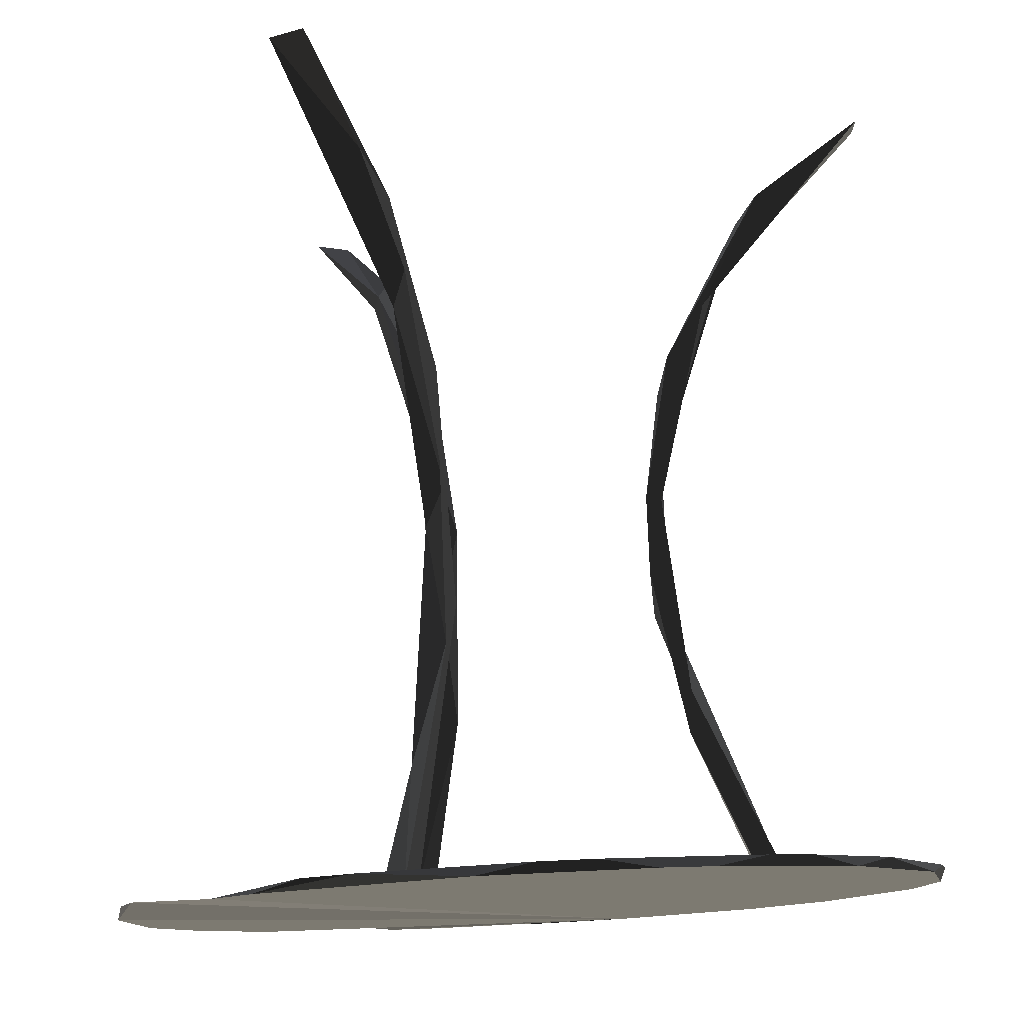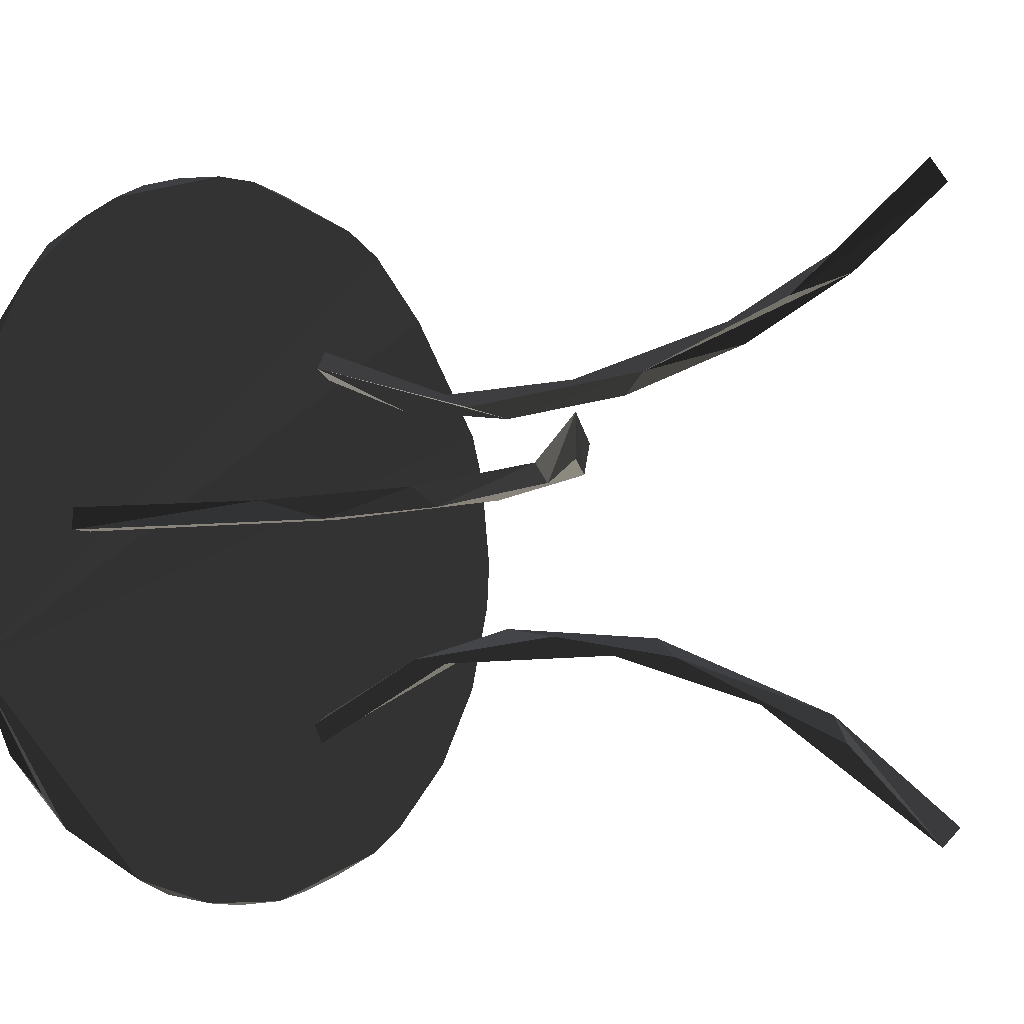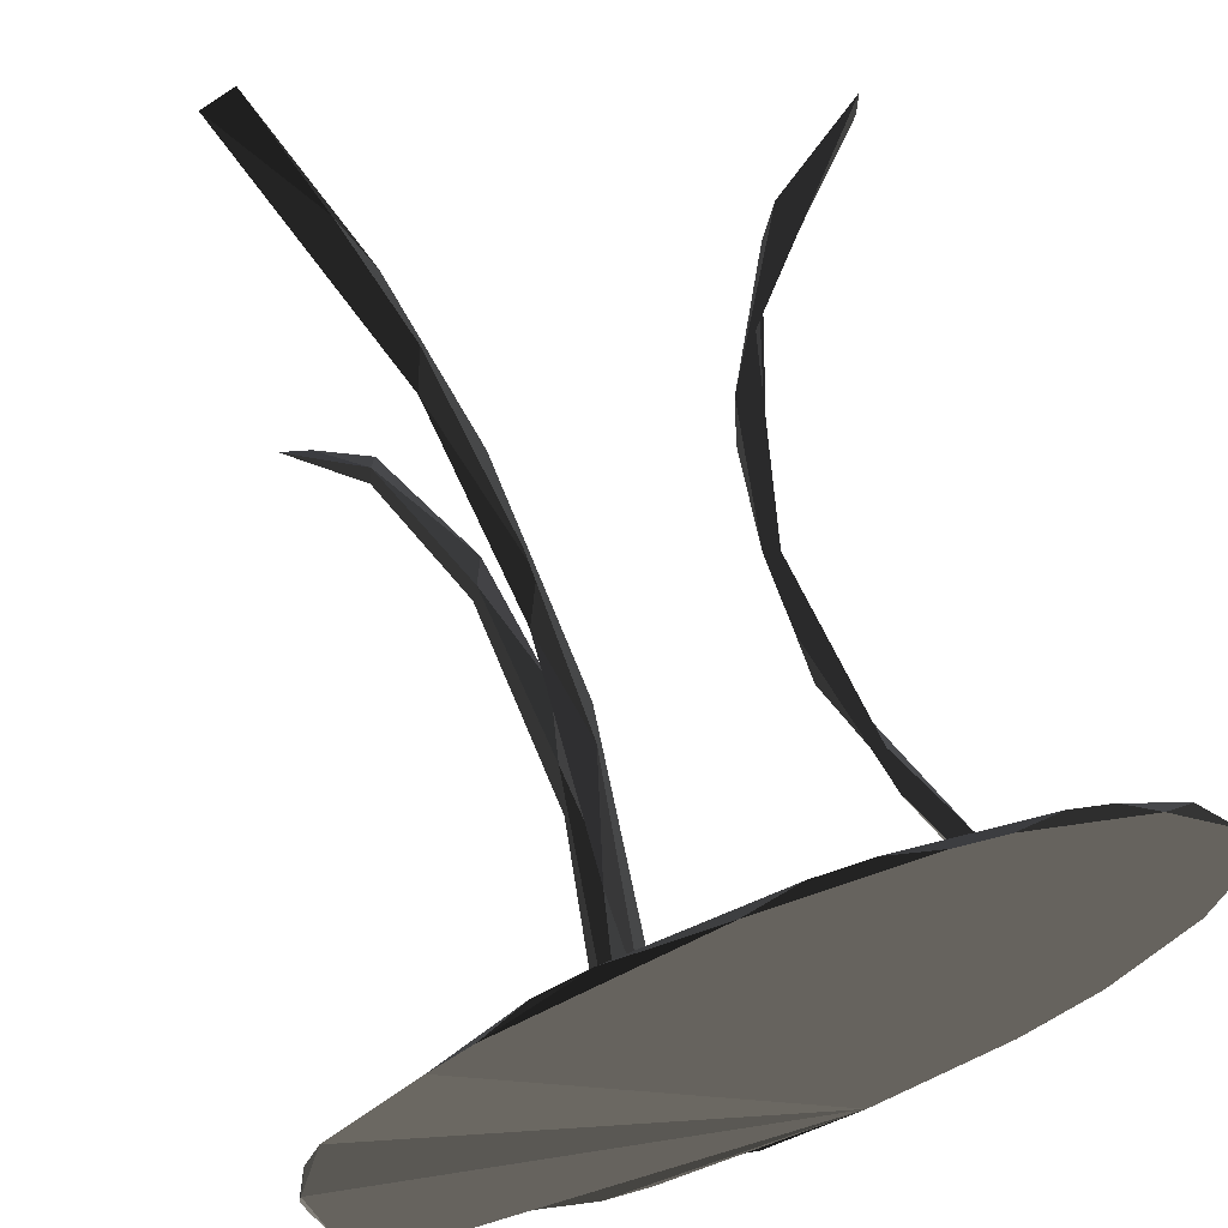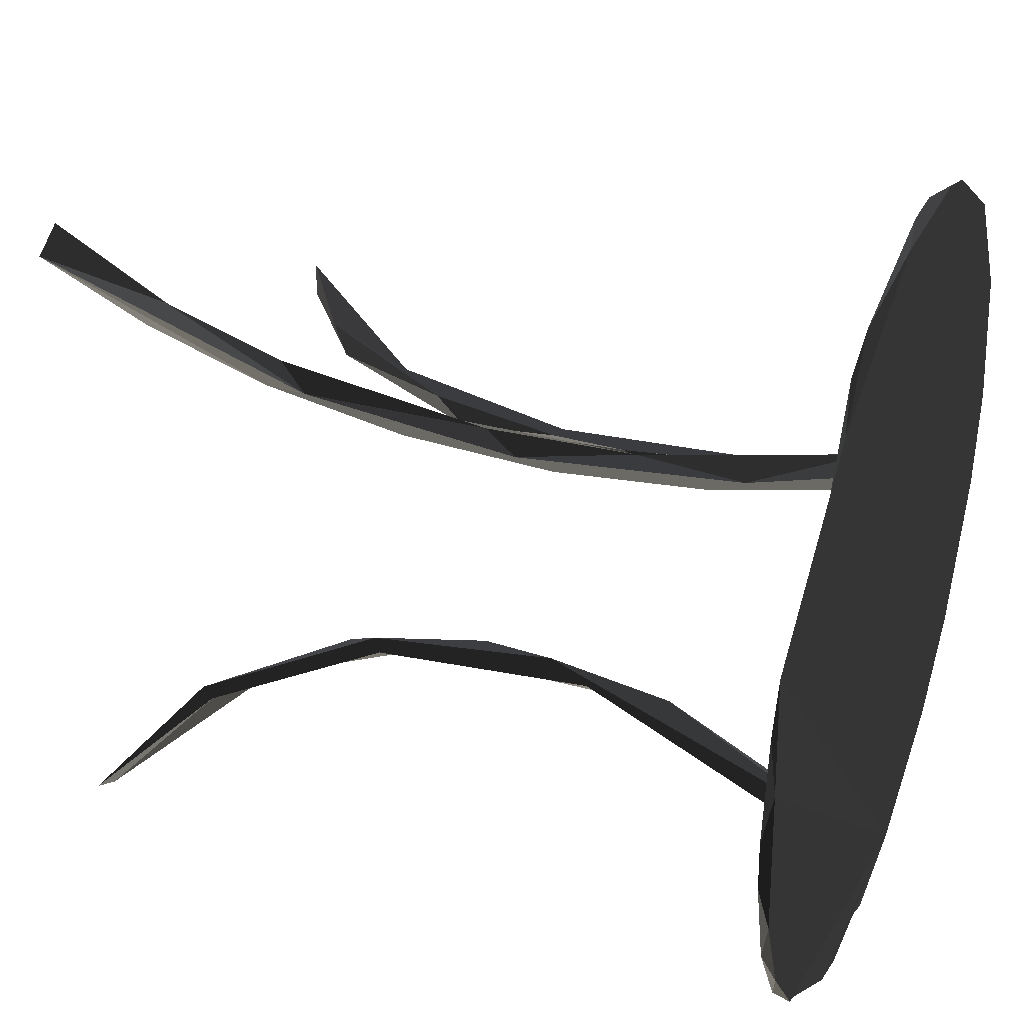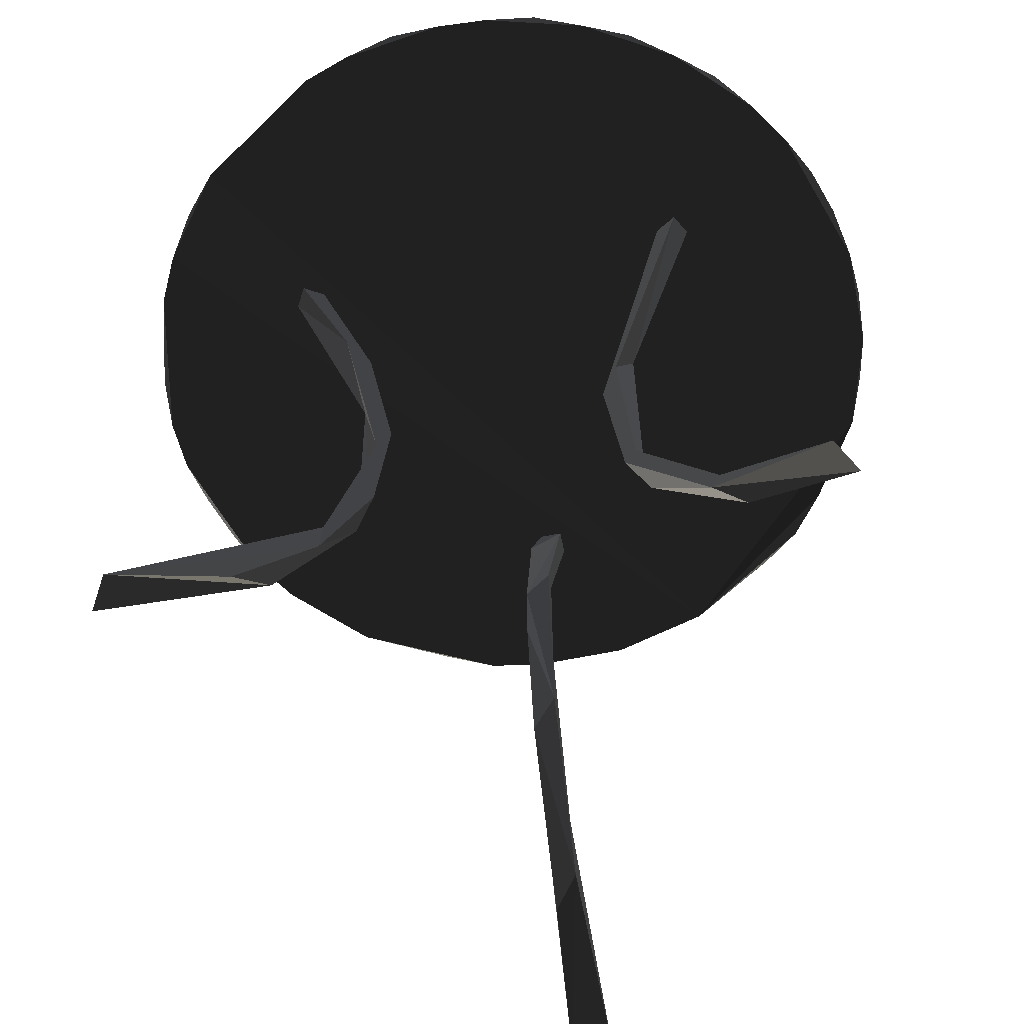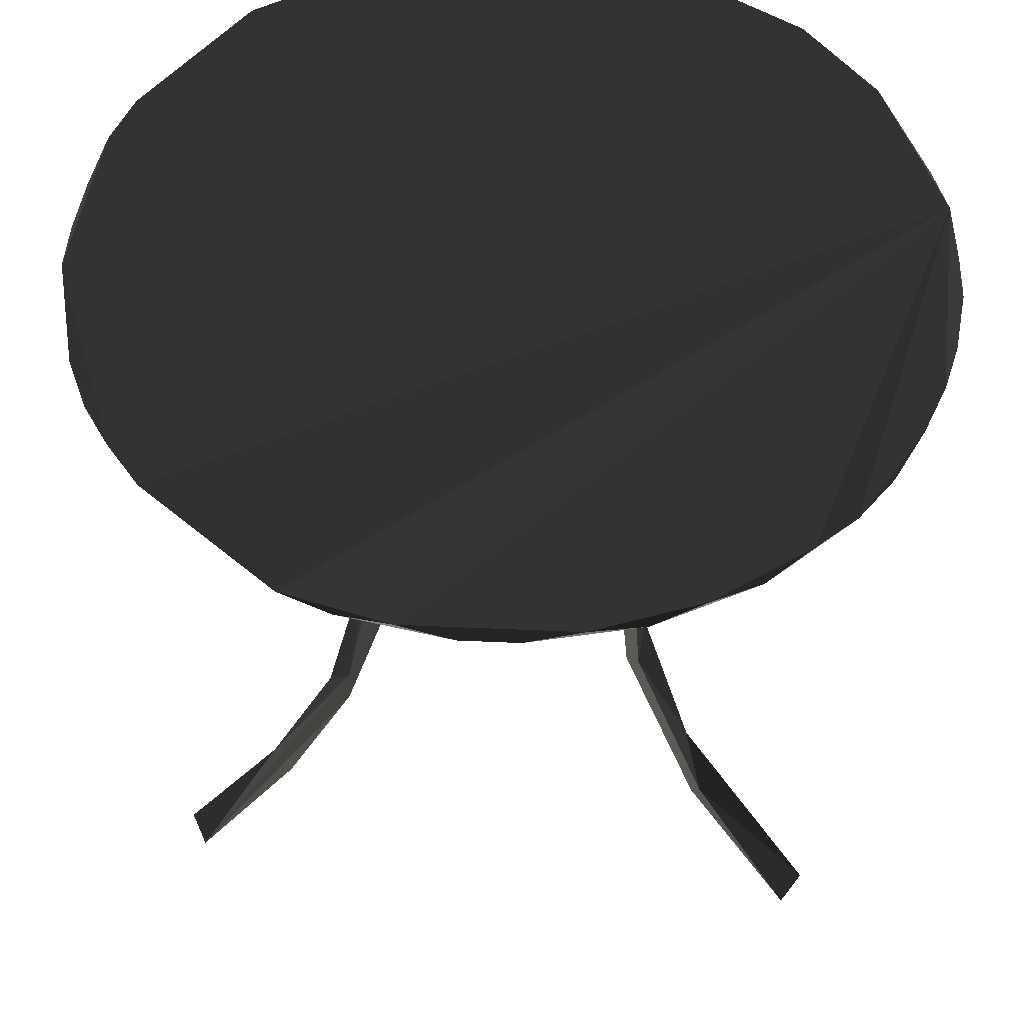
<metadata>
{"format":"obj","ext":"obj","renderer":"f3d","projection":"perspective","resolution":1024,"background":"white","views":[{"elev":78.1,"azim":-2.9,"up":"+Y"},{"elev":-6.6,"azim":130.7,"up":"+Y"},{"elev":67.9,"azim":-20.0,"up":"+Y"},{"elev":33.4,"azim":-68.7,"up":"+Y"},{"elev":-63.3,"azim":-78.4,"up":"+Z"},{"elev":54.6,"azim":-83.6,"up":"+Z"}]}
</metadata>
<code>
v -87.69 132.8 -175.9
v -141 275.6 -321.7
v 200.9 -261.8 321.7
v -63.62 91.16 59.76
v -63.62 -91.16 59.76
v -54.74 -113.8 159.6
v -57.51 -118.6 125.9
v -113.9 -178.2 -232.8
v 43.07 327.2 314.1
v 126.3 304.9 321.7
v 206.9 9.519 314.5
v -327.2 -43.07 314.1
v 206.9 -9.519 314.5
v -1.3e-05 -330 321.7
v -95.21 -183.9 314.5
v -47.47 -101.3 -4.922
v 168.8 9.519 -167.6
v 136.3 9.519 -123.8
v -57.74 -119.1 -61.02
v -101.8 -157.4 314.5
v 318.8 -85.41 321.7
v 165 285.8 314.1
v -318.8 85.41 314.1
v -59.89 -122.8 -123.8
v -261.8 -200.9 314.1
v 187.2 -9.519 314.5
v 126.3 -304.9 314.1
v 138.7 9.519 158.3
v -82.63 -162.2 -190.9
v -126.3 -304.9 321.7
v 309.2 15.64 -321.7
v 318.8 85.41 314.1
v -69.58 101.5 29.88
v -85.41 -318.8 321.7
v 261.8 200.9 314.1
v -101.7 -195.2 -261.3
v -85.35 -166.9 314.5
v -200.9 261.8 321.7
v -86.89 131.5 -142.9
v 233.3 233.3 321.7
v 126.5 -9.519 93.6
v -233.3 233.3 321.7
v 304.9 -126.3 314.1
v 261.8 -200.9 321.7
v -168.1 -259.9 -321.7
v -141 -275.6 -321.7
v -95.21 183.9 314.5
v 304.9 126.3 321.7
v -0.000117 330 314.1
v -304.9 126.3 314.1
v 111.4 9.519 -4.922
v -165 285.8 314.1
v -57.51 118.6 125.9
v -68.33 99.31 -66.52
v -327.2 43.07 321.7
v 200.9 261.8 314.1
v -53.68 112 -1.196
v -126.3 304.9 314.1
v -168.1 259.9 -321.7
v 219.9 9.519 -261.3
v 187.2 9.518 314.5
v 85.41 -318.8 321.7
v -76.18 151 -167.6
v 110.8 9.519 59.76
v 203 -9.519 -242.5
v 330 0.1111 321.7
v -105.5 201.8 -251.3
v 85.41 318.8 321.7
v 327.2 -43.07 314.1
v 181.8 -9.52 -190.9
v -85.35 166.9 314.5
v -109.7 -171 -242.5
v -43.07 -327.2 314.1
v -165 -285.8 314.1
v -200.9 -261.8 314.1
v -118.2 185.7 -261.3
v -71.92 -105.5 -95.78
v -48.56 103.2 92.85
v -233.3 -233.3 321.7
v 233.3 -233.3 314.1
v -75.99 112.6 192.9
v -111.7 -174.4 314.5
v -285.8 -165 321.7
v -55.43 115.1 -95.78
v -43.07 327.2 321.7
v -330 0 314.1
v -71.47 -104.8 93.6
v 127.4 -9.519 -95.78
v -85.3 166.8 -221.9
v 309.2 -15.64 -321.7
v 327.2 43.07 314.1
v -318.8 -85.41 321.7
v 123.9 9.519 -1.196
v -304.9 -126.3 314.1
v -111.7 174.4 314.5
v -101.8 157.4 314.5
v -77.62 -115.4 -89.49
v 135.5 9.519 192.9
v 113.6 -9.519 92.85
v 127 -9.519 -31.55
v -88.03 133.4 222.4
v 43.07 -327.2 314.1
g group0
g group1
g group2
f 5 87 77
f 73 62 14
f 32 91 48
f 48 91 66
f 35 32 48
f 64 28 98
f 91 69 66
f 66 69 21
f 85 62 38
f 45 72 8
f 69 43 21
f 21 43 44
f 7 16 19
f 15 37 7
f 43 80 44
f 97 77 87
f 84 63 89
f 100 17 70
f 80 3 44
f 23 50 55
f 78 53 84
f 17 100 93
f 3 62 44
f 3 27 62
f 76 89 59
f 13 28 41
f 27 102 62
f 86 23 55
f 101 81 33
f 102 73 14
f 99 41 88
f 92 62 83
f 10 62 68
f 73 74 34
f 41 93 100
f 34 74 30
f 98 28 61
f 88 64 99
f 74 75 30
f 75 62 30
f 79 62 75
f 75 25 79
f 66 62 48
f 34 62 73
f 63 39 67
f 79 25 83
f 25 94 83
f 83 94 92
f 57 39 63
f 89 76 84
f 94 12 92
f 36 72 46
f 12 86 92
f 92 86 55
f 57 84 53
f 86 43 23
f 23 43 50
f 50 43 42
f 28 13 11
f 71 53 78
f 42 43 52
f 28 64 93
f 52 43 58
f 38 62 42
f 53 71 47
f 58 43 49
f 49 43 9
f 30 62 34
f 9 43 22
f 65 18 88
f 22 43 56
f 77 16 5
f 56 43 35
f 36 29 24
f 35 43 32
f 63 84 57
f 32 43 91
f 39 57 33
f 91 43 69
f 33 53 101
f 19 24 29
f 20 87 5
f 40 62 10
f 53 33 57
f 80 43 3
f 3 43 27
f 6 7 37
f 17 60 31
f 27 43 102
f 102 43 73
f 99 64 26
f 73 43 74
f 39 1 59
f 55 62 92
f 74 43 75
f 75 43 25
f 68 62 85
f 59 67 39
f 25 43 94
f 45 46 72
f 94 43 12
f 12 43 86
f 67 89 63
f 81 71 4
f 96 71 81
f 60 65 31
f 33 4 39
f 101 47 95
f 48 62 40
f 67 59 2
f 90 31 65
f 49 9 85
f 85 9 68
f 2 59 89
f 56 35 40
f 70 31 90
f 58 49 85
f 68 22 10
f 9 22 68
f 40 35 48
f 24 72 36
f 22 56 10
f 10 56 40
f 52 58 38
f 38 58 85
f 50 62 55
f 72 24 77
f 76 59 1
f 100 88 41
f 7 82 15
f 61 26 98
f 37 20 6
f 82 7 87
f 1 39 54
f 78 4 71
f 1 84 76
f 6 5 16
f 16 7 6
f 98 26 64
f 95 96 101
f 51 93 64
f 19 87 7
f 70 65 100
f 18 93 51
f 24 19 16
f 16 77 24
f 42 62 50
f 29 36 46
f 87 19 97
f 89 67 2
f 14 62 102
f 4 33 81
f 44 62 21
f 29 97 19
f 90 65 70
f 26 41 99
f 97 29 8
f 84 4 78
f 88 100 65
f 18 65 60
f 51 88 18
f 46 8 29
f 83 62 79
f 21 62 66
f 8 46 45
f 54 84 1
f 11 61 28
f 93 18 17
f 47 101 53
f 77 97 72
f 5 6 20
f 54 39 4
f 64 88 51
f 60 17 18
f 31 70 17
f 8 72 97
f 4 84 54
f 81 101 96
f 42 52 38
f 41 26 13
f 93 41 28
f 87 20 82

</code>
